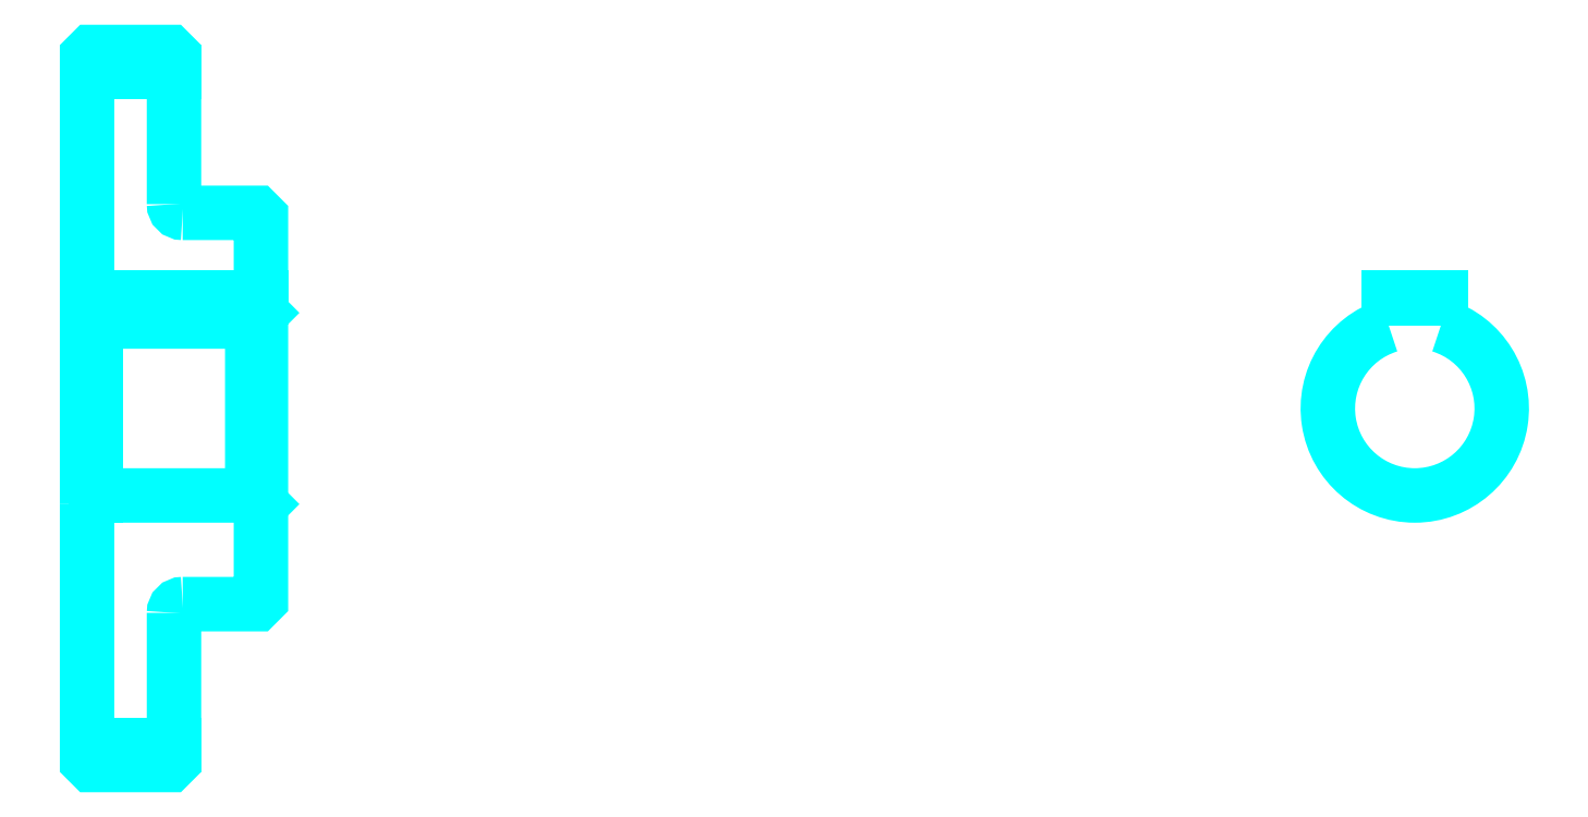
<metadata>
{"format":"dxf","ext":"dxf","renderer":"ezdxf+matplotlib","layout":"modelspace","background":"white","min_lineweight":24,"dpi":150}
</metadata>
<code>
0
SECTION
2
ENTITIES
0
LINE
8
0
10
114.5
20
153.9
30
0
11
124.5
21
153.9
31
0
0
LINE
8
0
10
114.5
20
76.41
30
0
11
124.5
21
76.41
31
0
0
LINE
8
0
10
133.5
20
105.2
30
0
11
134.5
21
104.2
31
0
0
LINE
8
0
10
133.5
20
125.2
30
0
11
134.5
21
126.2
31
0
0
LINE
8
0
10
115.5
20
125.2
30
0
11
115.5
21
105.2
31
0
0
POLYLINE
8
0
66
1
10
0
20
0
30
0
70
2
0
VERTEX
8
0
10
114.5
20
104.2
30
0
70
0
0
VERTEX
8
0
10
115.5
20
105.2
30
0
70
0
0
VERTEX
8
0
10
133.5
20
105.2
30
0
70
0
0
VERTEX
8
0
10
133.5
20
125.2
30
0
70
0
0
VERTEX
8
0
10
115.5
20
125.2
30
0
70
0
0
VERTEX
8
0
10
114.5
20
126.2
30
0
70
0
0
SEQEND
8
0
0
ARC
8
0
10
125.5
20
138.7
30
0
40
1
50
180
51
270
0
ARC
8
0
10
125.5
20
91.66
30
0
40
1
50
90
51
180
0
ARC
8
0
10
267.2
20
115.2
30
0
40
10
50
107.5
51
72.54
0
POLYLINE
8
0
66
1
10
0
20
0
30
0
70
2
0
VERTEX
8
0
10
270.2
20
124.7
30
0
70
0
0
VERTEX
8
0
10
270.2
20
128
30
0
70
0
0
VERTEX
8
0
10
264.2
20
128
30
0
70
0
0
VERTEX
8
0
10
264.2
20
124.7
30
0
70
0
0
SEQEND
8
0
0
LINE
8
0
10
114.5
20
128
30
0
11
134.5
21
128
31
0
0
POLYLINE
8
0
66
1
10
0
20
0
30
0
70
2
0
VERTEX
8
0
10
114.5
20
104.2
30
0
70
0
0
VERTEX
8
0
10
114.5
20
74.66
30
0
70
0
0
VERTEX
8
0
10
115
20
74.16
30
0
70
0
0
VERTEX
8
0
10
124
20
74.16
30
0
70
0
0
VERTEX
8
0
10
124.5
20
74.66
30
0
70
0
0
VERTEX
8
0
10
124.5
20
91.66
30
0
70
0
0
SEQEND
8
0
0
POLYLINE
8
0
66
1
10
0
20
0
30
0
70
2
0
VERTEX
8
0
10
125.5
20
92.66
30
0
70
0
0
VERTEX
8
0
10
134
20
92.66
30
0
70
0
0
VERTEX
8
0
10
134.5
20
93.16
30
0
70
0
0
VERTEX
8
0
10
134.5
20
137.2
30
0
70
0
0
VERTEX
8
0
10
134
20
137.7
30
0
70
0
0
VERTEX
8
0
10
125.5
20
137.7
30
0
70
0
0
SEQEND
8
0
0
POLYLINE
8
0
66
1
10
0
20
0
30
0
70
2
0
VERTEX
8
0
10
124.5
20
138.7
30
0
70
0
0
VERTEX
8
0
10
124.5
20
155.7
30
0
70
0
0
VERTEX
8
0
10
124
20
156.2
30
0
70
0
0
VERTEX
8
0
10
115
20
156.2
30
0
70
0
0
VERTEX
8
0
10
114.5
20
155.7
30
0
70
0
0
VERTEX
8
0
10
114.5
20
104.2
30
0
70
0
0
SEQEND
8
0
0
ENDSEC
0
EOF

</code>
